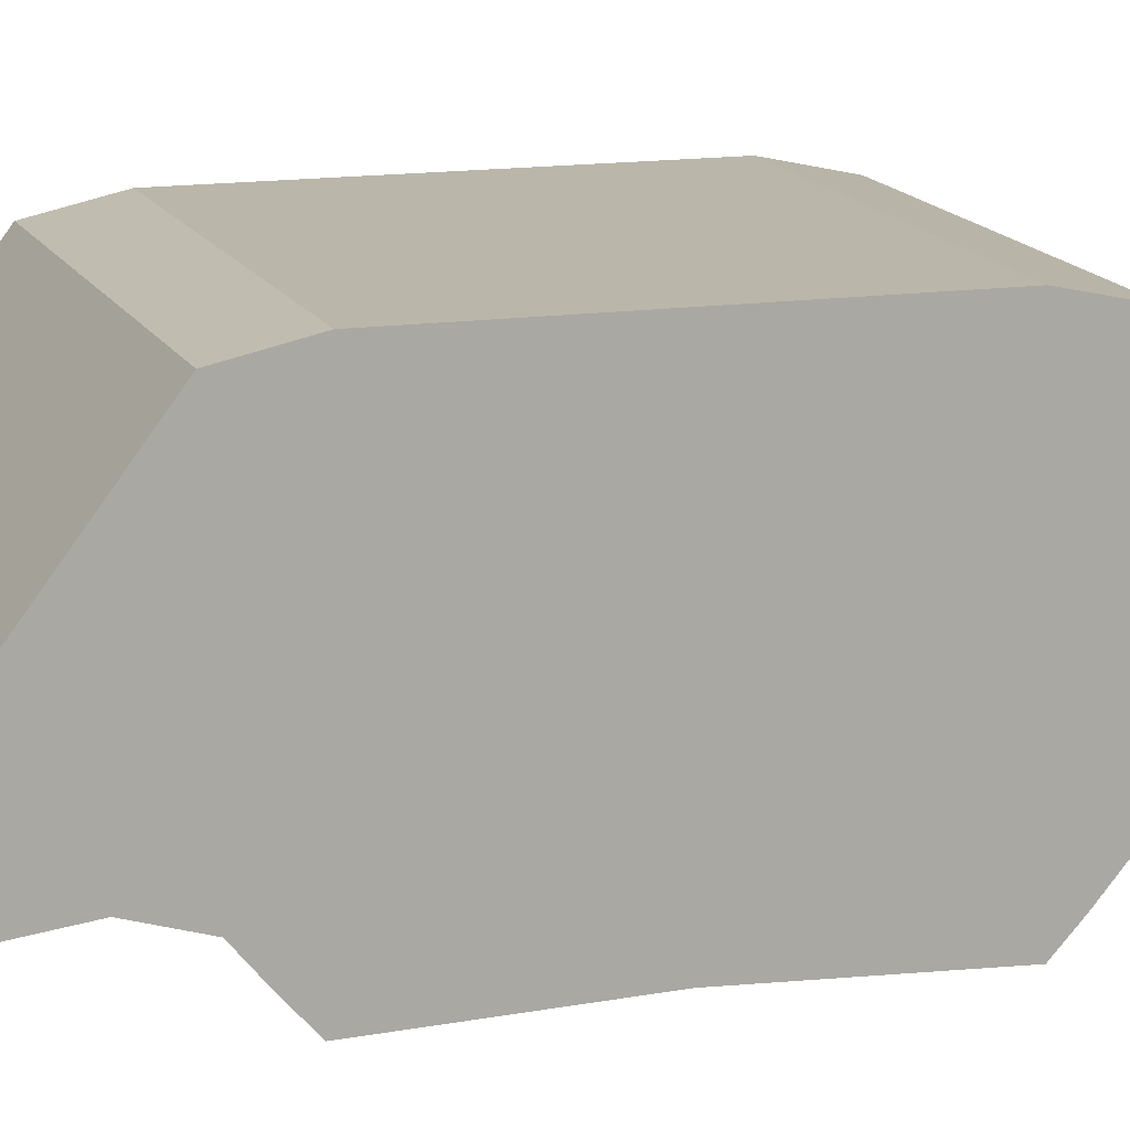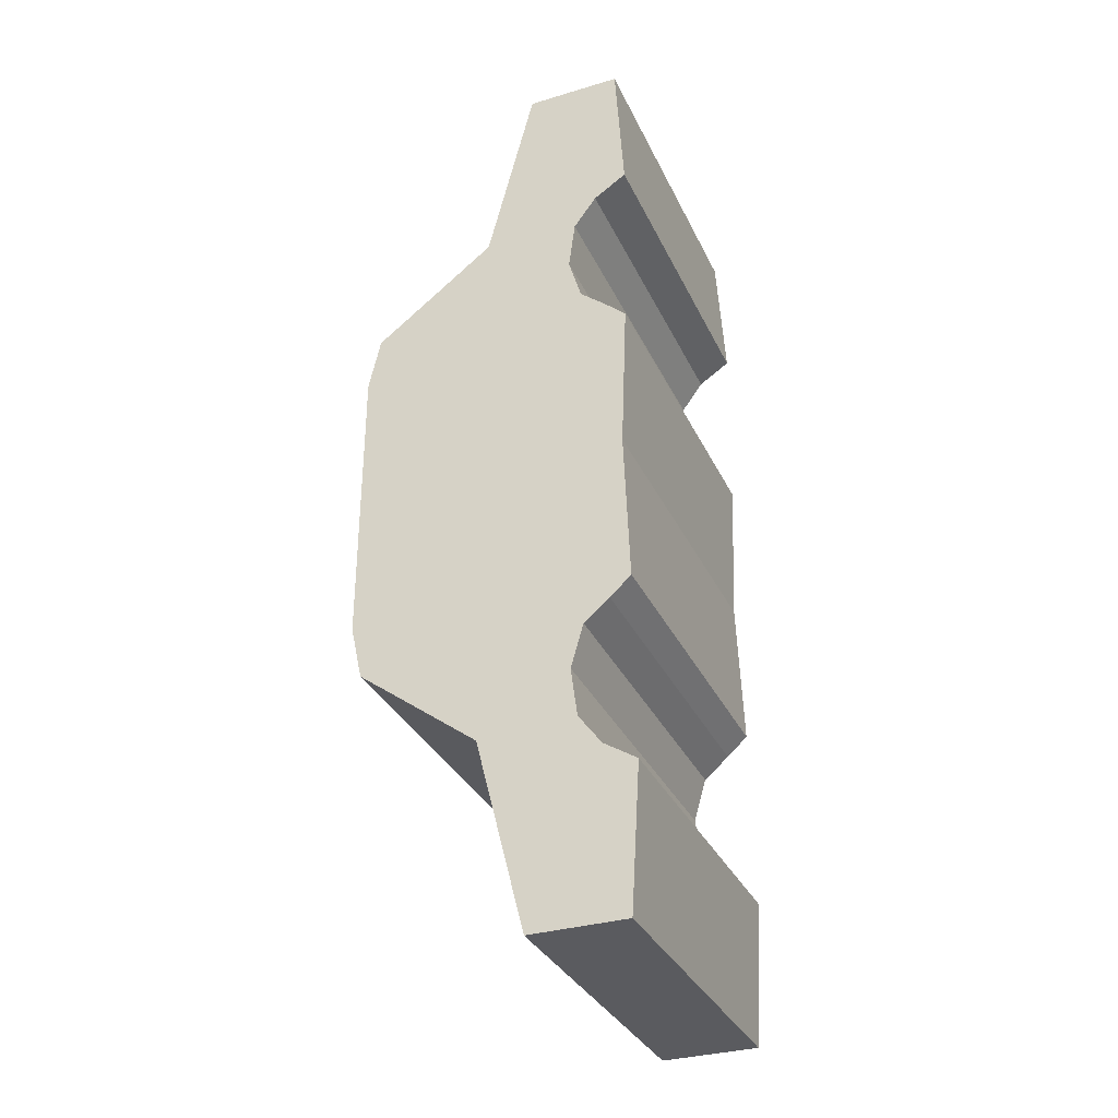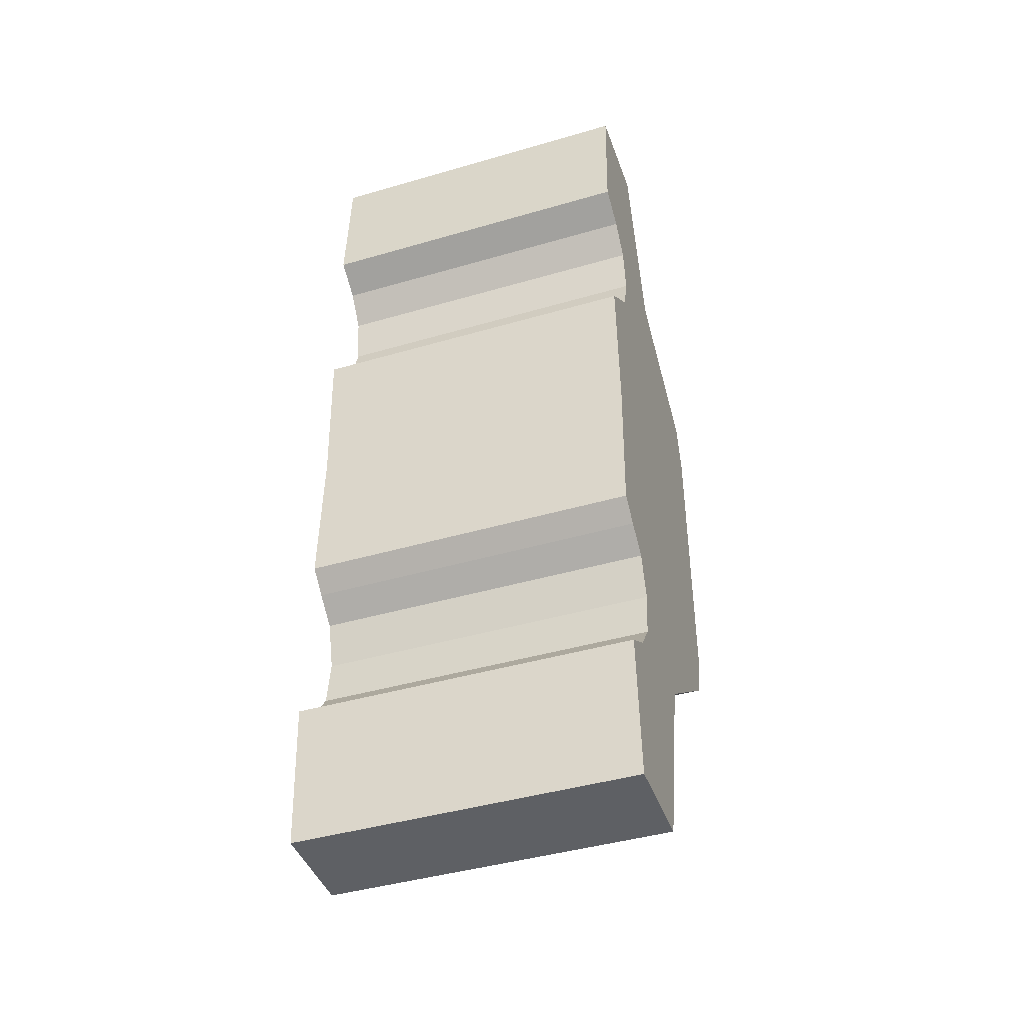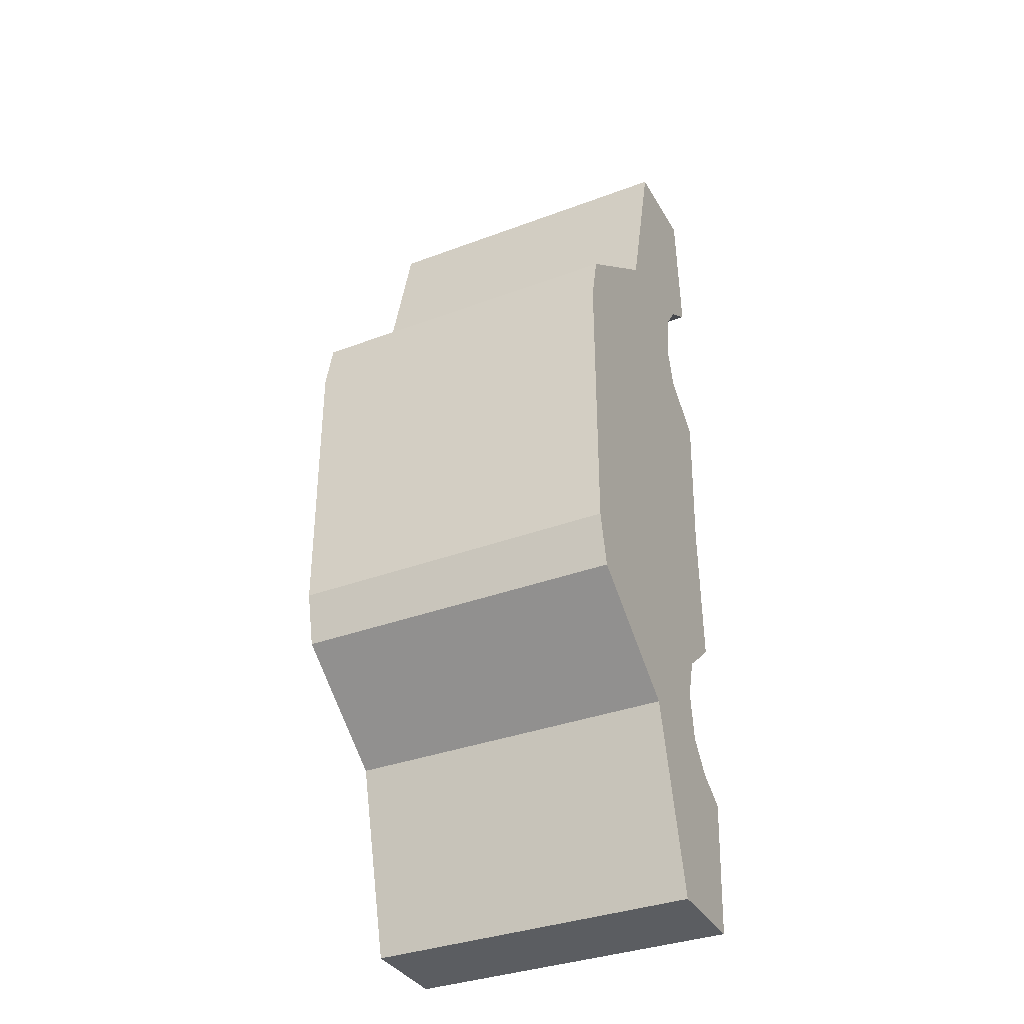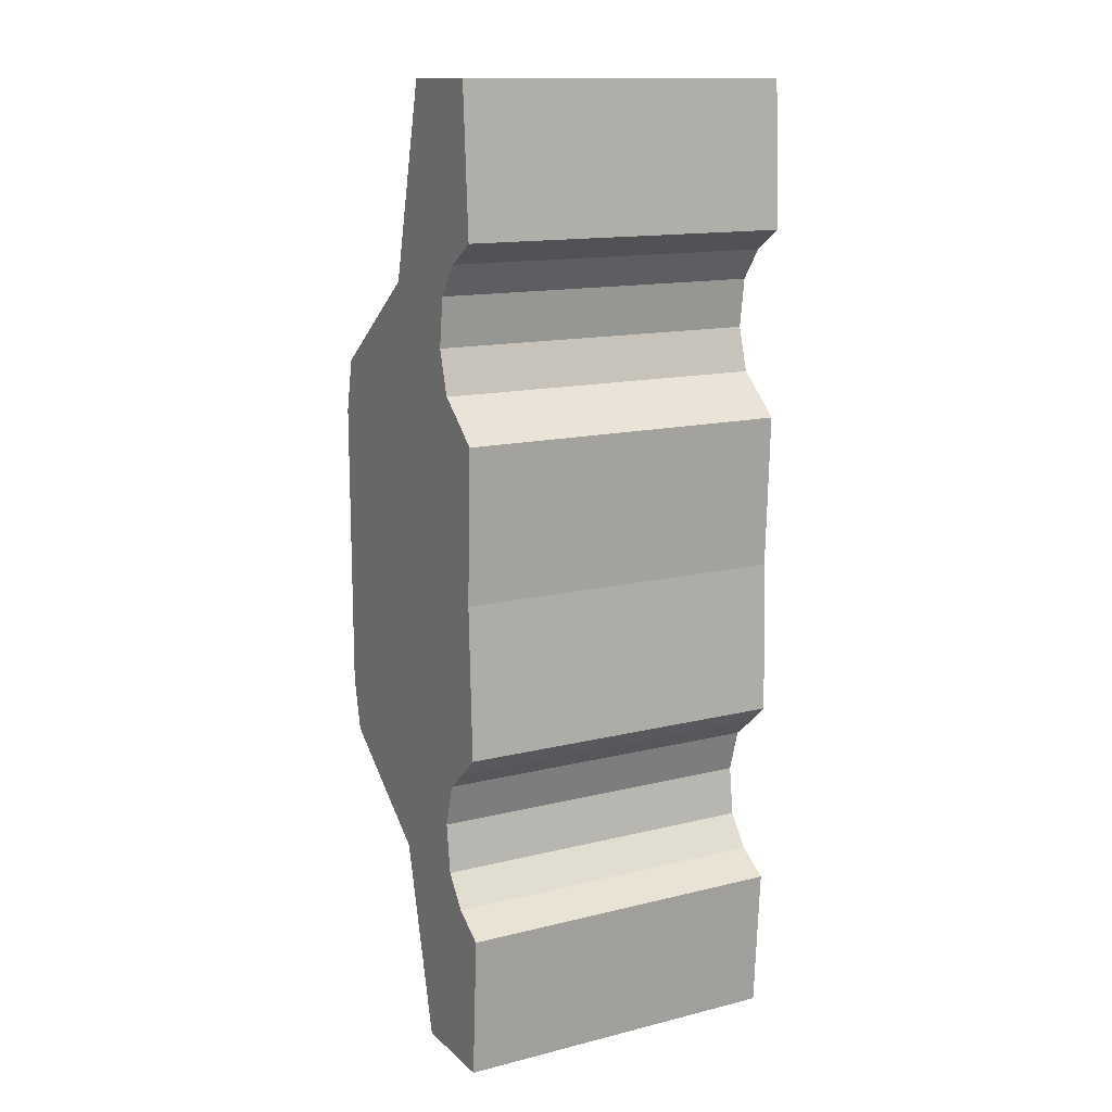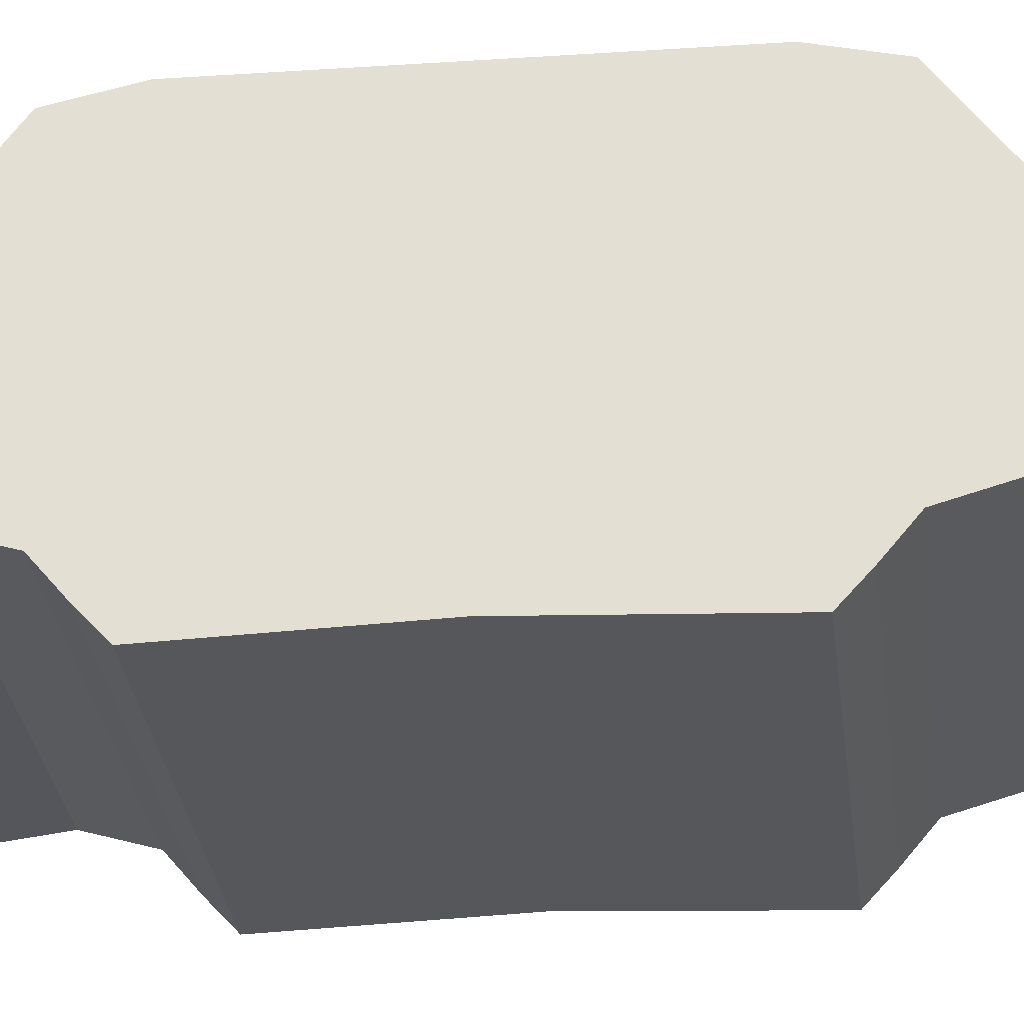
<metadata>
{"format":"obj","ext":"obj","renderer":"f3d","projection":"perspective","resolution":1024,"background":"white","views":[{"elev":14.0,"azim":72.1,"up":"+Y"},{"elev":-33.0,"azim":-67.6,"up":"+Z"},{"elev":-43.0,"azim":19.1,"up":"+Z"},{"elev":-35.4,"azim":-153.6,"up":"+Z"},{"elev":13.8,"azim":-29.0,"up":"+Z"},{"elev":-26.9,"azim":96.1,"up":"+Y"}]}
</metadata>
<code>
o Cube
v 0.3704 0.4588 0.7282
v -0.4912 0.4588 0.7282
v 0.3704 0.7674 0.494
v -0.4912 0.7674 0.494
v 0.3704 0.3355 1.217
v -0.4912 0.3355 1.217
v 0.3704 0.08983 1.217
v -0.4912 0.08983 1.217
v 0.3704 0.4588 -0.02416
v -0.4912 0.4588 -0.02416
v 0.3704 0.7977 -0.02416
v -0.4912 0.7977 -0.02416
v 0.3704 0.3355 -0.02416
v -0.4912 0.3355 -0.02416
v 0.3704 0.08983 -0.02416
v -0.4912 0.08983 -0.02416
v 0.3704 0.4588 0.1806
v 0.3704 0.4588 0.3898
v 0.3704 0.4588 0.5991
v 0.3704 0.7977 0.1011
v 0.3704 0.7977 0.2291
v 0.3704 0.7977 0.3572
v 0.3704 0.3355 0.2794
v 0.3704 0.3355 0.5896
v 0.3704 0.3355 0.8999
v 0.3704 0.07462 0.374
v 0.3704 0.2268 0.5896
v 0.3704 0.06786 0.8492
v -0.4912 0.4588 0.5991
v -0.4912 0.4588 0.3898
v -0.4912 0.4588 0.1806
v -0.4912 0.7977 0.3572
v -0.4912 0.7977 0.2291
v -0.4912 0.7977 0.1011
v -0.4912 0.3355 0.8999
v -0.4912 0.3355 0.5896
v -0.4912 0.3355 0.2794
v -0.4912 0.06786 0.8492
v -0.4912 0.2268 0.5896
v -0.4912 0.07462 0.374
v 0.3704 0.4588 0.4596
v 0.3704 0.4588 0.5294
v 0.3704 0.7977 0.2718
v 0.3704 0.7977 0.3145
v 0.3704 0.3355 0.6931
v 0.3704 0.3355 0.7965
v 0.3704 0.2104 0.715
v 0.3704 0.1518 0.7948
v -0.4912 0.4588 0.5294
v -0.4912 0.4588 0.4596
v -0.4912 0.7977 0.3145
v -0.4912 0.7977 0.2718
v -0.4912 0.3355 0.7965
v -0.4912 0.3355 0.6931
v -0.4912 0.1518 0.7948
v -0.4912 0.2104 0.715
v 0.3704 0.4588 0.4596
v 0.3704 0.4588 0.5294
v 0.3704 0.7977 0.2718
v 0.3704 0.7977 0.3145
v 0.3704 0.3355 0.6931
v 0.3704 0.3355 0.7965
v 0.3704 0.2104 0.715
v 0.3704 0.1518 0.7948
v -0.4912 0.4588 0.5294
v -0.4912 0.4588 0.4596
v -0.4912 0.7977 0.3145
v -0.4912 0.7977 0.2718
v -0.4912 0.3355 0.7965
v -0.4912 0.3355 0.6931
v -0.4912 0.1518 0.7948
v -0.4912 0.2104 0.715
v 0.3704 0.4588 0.2537
v 0.3704 0.4588 0.3235
v 0.3704 0.7977 0.1458
v 0.3704 0.7977 0.1885
v 0.3704 0.3355 0.3878
v 0.3704 0.3355 0.4912
v 0.3704 0.1288 0.4233
v 0.3704 0.1942 0.4777
v -0.4912 0.4588 0.3235
v -0.4912 0.4588 0.2537
v -0.4912 0.7977 0.1885
v -0.4912 0.7977 0.1458
v -0.4912 0.3355 0.4912
v -0.4912 0.3355 0.3878
v -0.4912 0.1942 0.4777
v -0.4912 0.1288 0.4233
v 0.3704 0.4588 -0.7597
v -0.4912 0.4588 -0.7597
v 0.3704 0.7674 -0.5255
v -0.4912 0.7674 -0.5255
v 0.3704 0.3355 -1.248
v -0.4912 0.3355 -1.248
v 0.3704 0.08983 -1.248
v -0.4912 0.08983 -1.248
v 0.3704 0.4588 -0.007336
v -0.4912 0.4588 -0.007336
v 0.3704 0.7977 -0.007336
v -0.4912 0.7977 -0.007336
v 0.3704 0.3355 -0.007336
v -0.4912 0.3355 -0.007336
v 0.3704 0.08983 -0.007336
v -0.4912 0.08983 -0.007336
v 0.3704 0.4588 -0.2121
v 0.3704 0.4588 -0.4213
v 0.3704 0.4588 -0.6306
v 0.3704 0.7977 -0.1326
v 0.3704 0.7977 -0.2606
v 0.3704 0.7977 -0.3887
v 0.3704 0.3355 -0.3109
v 0.3704 0.3355 -0.6211
v 0.3704 0.3355 -0.9314
v 0.3704 0.07462 -0.4055
v 0.3704 0.2268 -0.6211
v 0.3704 0.06786 -0.8807
v -0.4912 0.4588 -0.6306
v -0.4912 0.4588 -0.4213
v -0.4912 0.4588 -0.2121
v -0.4912 0.7977 -0.3887
v -0.4912 0.7977 -0.2606
v -0.4912 0.7977 -0.1326
v -0.4912 0.3355 -0.9314
v -0.4912 0.3355 -0.6211
v -0.4912 0.3355 -0.3109
v -0.4912 0.06786 -0.8807
v -0.4912 0.2268 -0.6211
v -0.4912 0.07462 -0.4055
v 0.3704 0.4588 -0.4911
v 0.3704 0.4588 -0.5609
v 0.3704 0.7977 -0.3033
v 0.3704 0.7977 -0.346
v 0.3704 0.3355 -0.7246
v 0.3704 0.3355 -0.828
v 0.3704 0.2104 -0.7465
v 0.3704 0.1518 -0.8263
v -0.4912 0.4588 -0.5609
v -0.4912 0.4588 -0.4911
v -0.4912 0.7977 -0.346
v -0.4912 0.7977 -0.3033
v -0.4912 0.3355 -0.828
v -0.4912 0.3355 -0.7246
v -0.4912 0.1518 -0.8263
v -0.4912 0.2104 -0.7465
v 0.3704 0.4588 -0.4911
v 0.3704 0.4588 -0.5609
v 0.3704 0.7977 -0.3033
v 0.3704 0.7977 -0.346
v 0.3704 0.3355 -0.7246
v 0.3704 0.3355 -0.828
v 0.3704 0.2104 -0.7465
v 0.3704 0.1518 -0.8263
v -0.4912 0.4588 -0.5609
v -0.4912 0.4588 -0.4911
v -0.4912 0.7977 -0.346
v -0.4912 0.7977 -0.3033
v -0.4912 0.3355 -0.828
v -0.4912 0.3355 -0.7246
v -0.4912 0.1518 -0.8263
v -0.4912 0.2104 -0.7465
v 0.3704 0.4588 -0.2852
v 0.3704 0.4588 -0.355
v 0.3704 0.7977 -0.1773
v 0.3704 0.7977 -0.22
v 0.3704 0.3355 -0.4193
v 0.3704 0.3355 -0.5227
v 0.3704 0.1288 -0.4548
v 0.3704 0.1942 -0.5092
v -0.4912 0.4588 -0.355
v -0.4912 0.4588 -0.2852
v -0.4912 0.7977 -0.22
v -0.4912 0.7977 -0.1773
v -0.4912 0.3355 -0.5227
v -0.4912 0.3355 -0.4193
v -0.4912 0.1942 -0.5092
v -0.4912 0.1288 -0.4548
f 22 32 4 3
f 19 22 3 1
f 1 3 4 2
f 5 6 8 7
f 1 2 6 5
f 19 1 5 25
f 28 7 8 38
f 25 5 7 28
f 37 14 16 40
f 31 34 12 10
f 31 10 14 37
f 2 29 35 6
f 50 66 70 54
f 82 31 37 86
f 2 4 32 29
f 50 52 68 66
f 82 84 34 31
f 6 35 38 8
f 54 70 72 56
f 86 37 40 88
f 13 23 26 15
f 78 24 27 80
f 46 62 64 48
f 15 26 40 16
f 80 27 39 87
f 48 64 71 55
f 9 17 23 13
f 74 18 24 78
f 42 58 62 46
f 9 11 20 17
f 74 76 21 18
f 42 44 60 58
f 11 12 34 20
f 76 83 33 21
f 44 51 67 60
f 59 68 52 43
f 43 52 51 44
f 57 59 43 41
f 41 43 44 42
f 57 41 45 61
f 41 42 46 45
f 63 47 56 72
f 47 48 55 56
f 61 45 47 63
f 45 46 48 47
f 69 53 55 71
f 53 54 56 55
f 65 67 51 49
f 49 51 52 50
f 65 49 53 69
f 49 50 54 53
f 18 21 59 57
f 58 19 25 62
f 21 33 68 59
f 58 60 22 19
f 18 57 61 24
f 62 25 28 64
f 24 61 63 27
f 64 28 38 71
f 29 32 67 65
f 66 30 36 70
f 60 67 32 22
f 66 68 33 30
f 29 65 69 35
f 70 36 39 72
f 35 69 71 38
f 27 63 72 39
f 20 34 84 75
f 75 84 83 76
f 17 20 75 73
f 73 75 76 74
f 17 73 77 23
f 73 74 78 77
f 26 79 88 40
f 79 80 87 88
f 23 77 79 26
f 77 78 80 79
f 36 85 87 39
f 85 86 88 87
f 30 33 83 81
f 81 83 84 82
f 30 81 85 36
f 81 82 86 85
f 110 91 92 120
f 107 89 91 110
f 89 90 92 91
f 93 95 96 94
f 89 93 94 90
f 107 113 93 89
f 116 126 96 95
f 113 116 95 93
f 125 128 104 102
f 119 98 100 122
f 119 125 102 98
f 90 94 123 117
f 138 142 158 154
f 170 174 125 119
f 90 117 120 92
f 138 154 156 140
f 170 119 122 172
f 94 96 126 123
f 142 144 160 158
f 174 176 128 125
f 101 103 114 111
f 166 168 115 112
f 134 136 152 150
f 103 104 128 114
f 168 175 127 115
f 136 143 159 152
f 97 101 111 105
f 162 166 112 106
f 130 134 150 146
f 97 105 108 99
f 162 106 109 164
f 130 146 148 132
f 99 108 122 100
f 164 109 121 171
f 132 148 155 139
f 147 131 140 156
f 131 132 139 140
f 145 129 131 147
f 129 130 132 131
f 145 149 133 129
f 129 133 134 130
f 151 160 144 135
f 135 144 143 136
f 149 151 135 133
f 133 135 136 134
f 157 159 143 141
f 141 143 144 142
f 153 137 139 155
f 137 138 140 139
f 153 157 141 137
f 137 141 142 138
f 106 145 147 109
f 146 150 113 107
f 109 147 156 121
f 146 107 110 148
f 106 112 149 145
f 150 152 116 113
f 112 115 151 149
f 152 159 126 116
f 117 153 155 120
f 154 158 124 118
f 148 110 120 155
f 154 118 121 156
f 117 123 157 153
f 158 160 127 124
f 123 126 159 157
f 115 127 160 151
f 108 163 172 122
f 163 164 171 172
f 105 161 163 108
f 161 162 164 163
f 105 111 165 161
f 161 165 166 162
f 114 128 176 167
f 167 176 175 168
f 111 114 167 165
f 165 167 168 166
f 124 127 175 173
f 173 175 176 174
f 118 169 171 121
f 169 170 172 171
f 118 124 173 169
f 169 173 174 170

</code>
